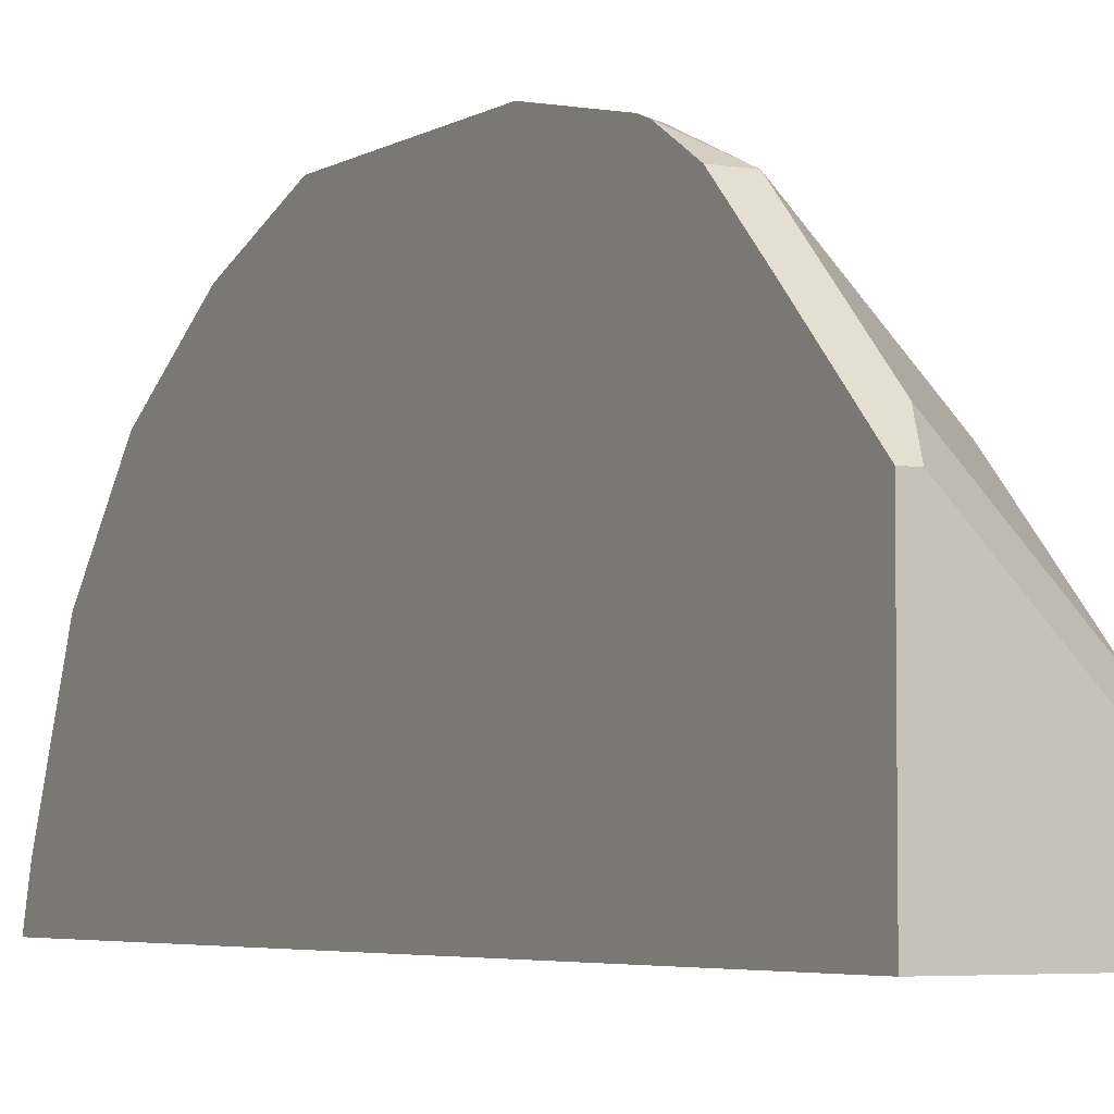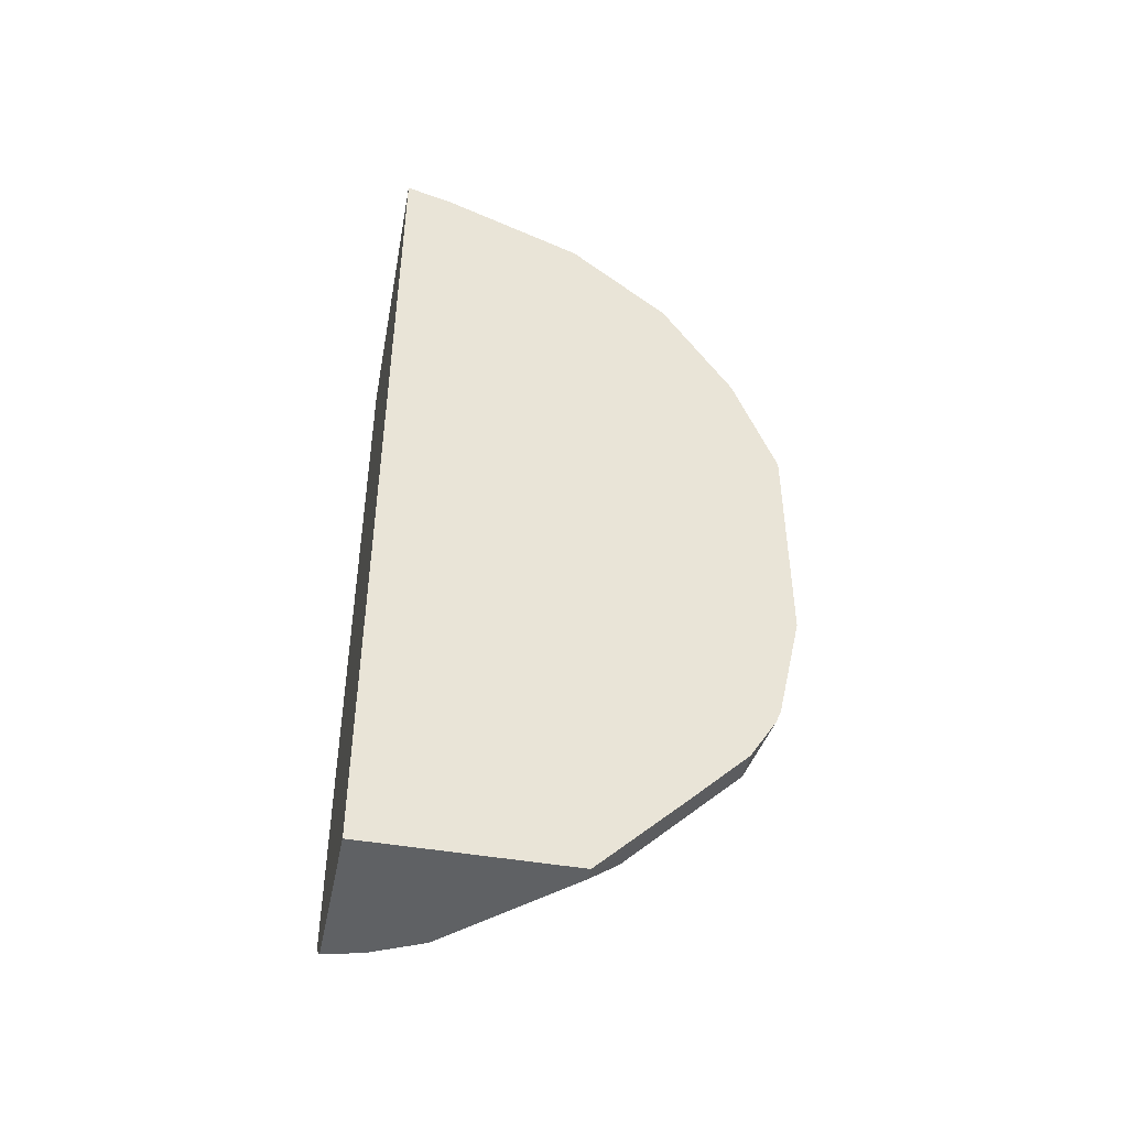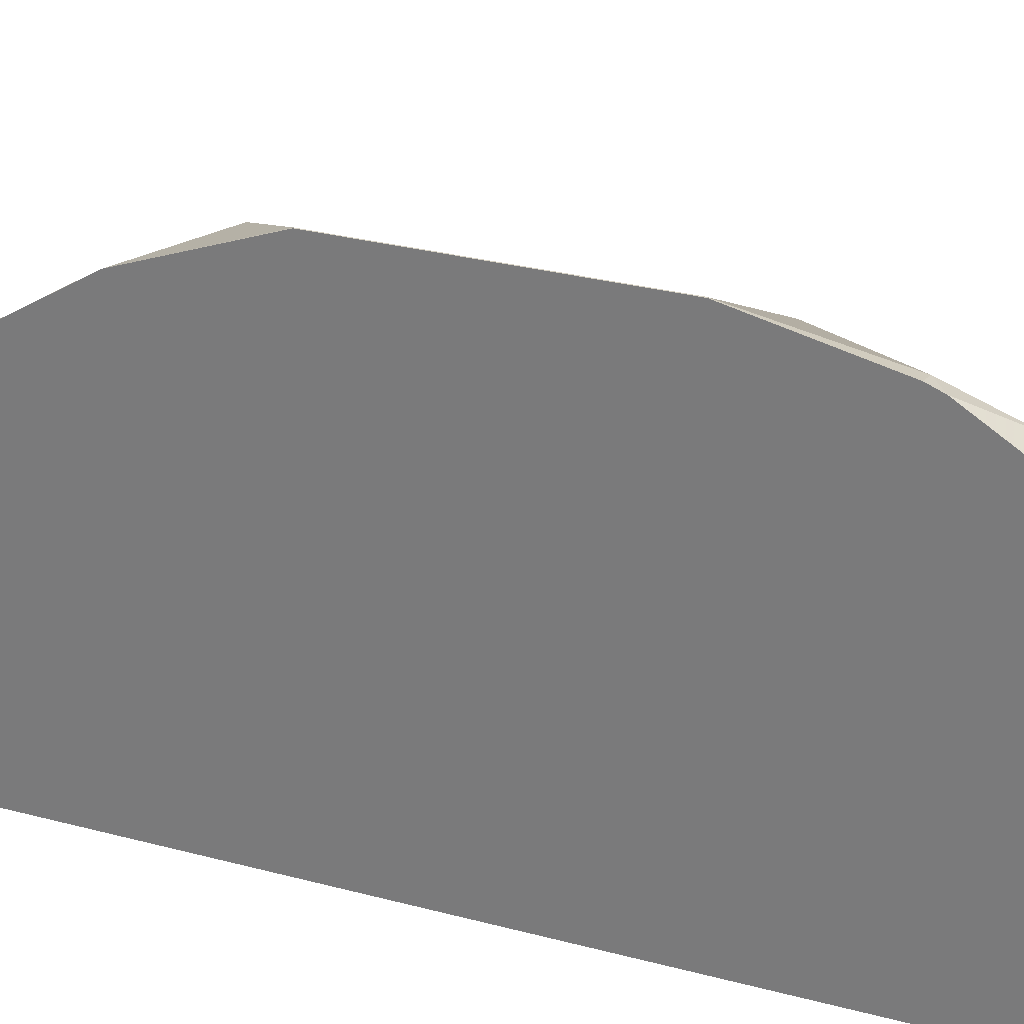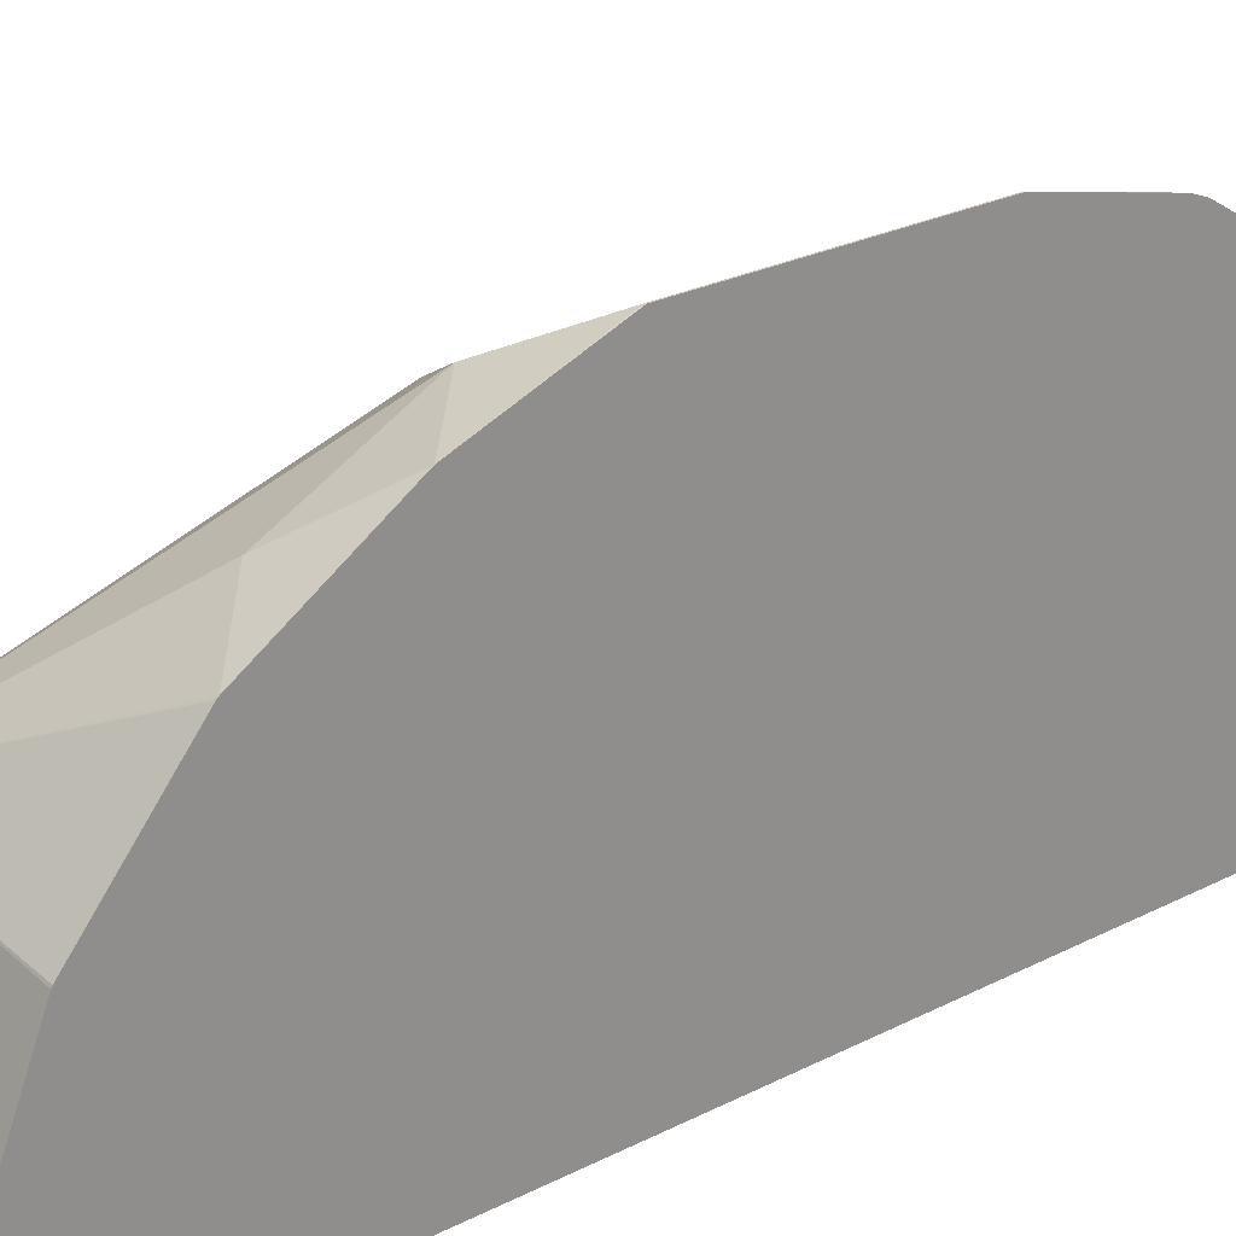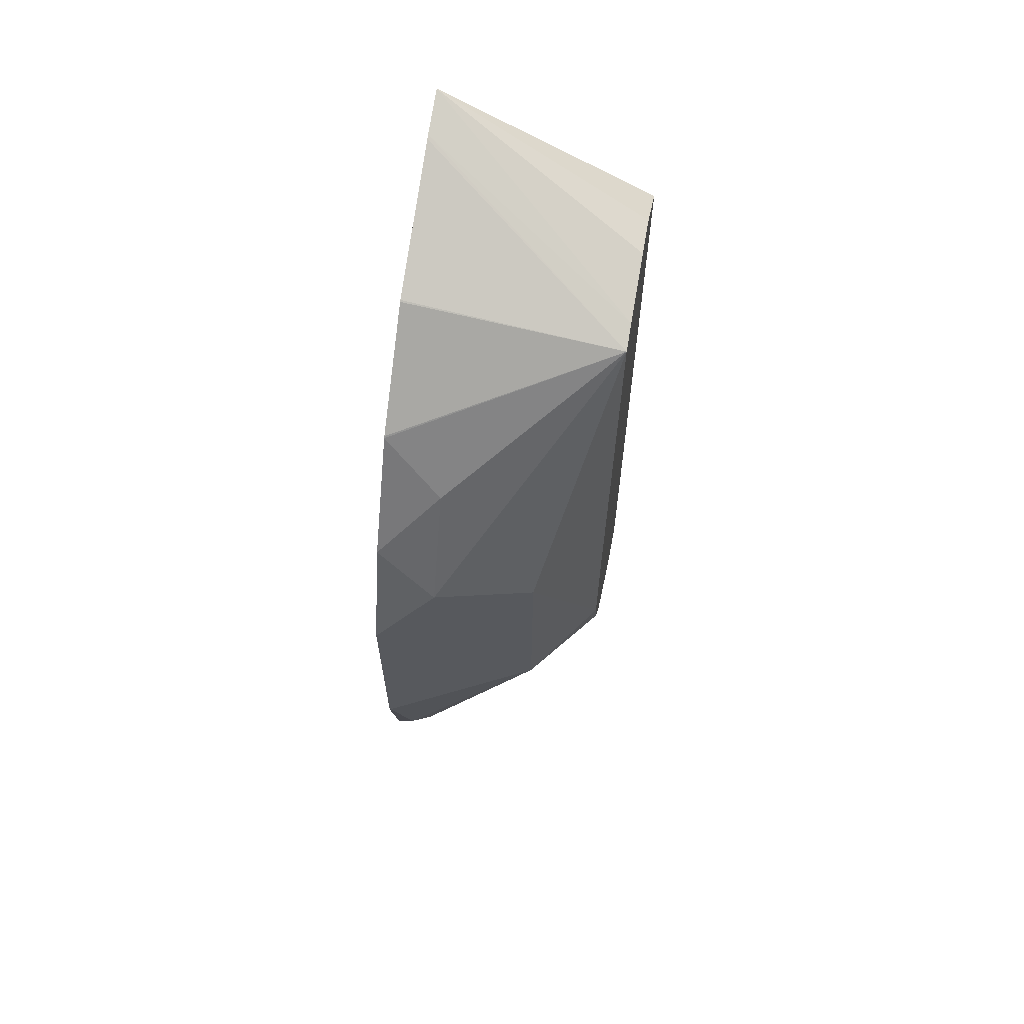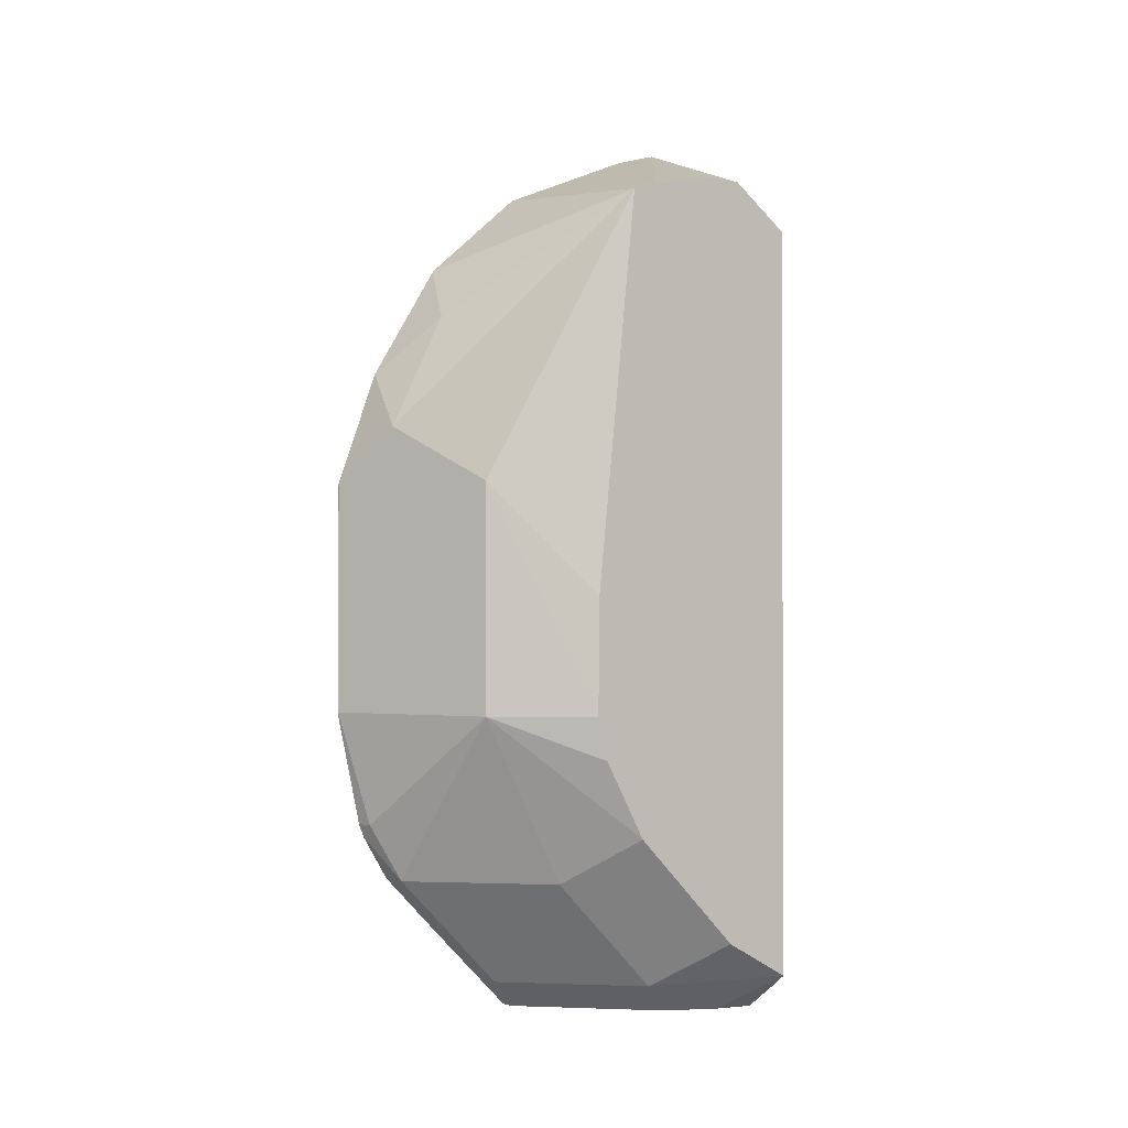
<metadata>
{"format":"obj","ext":"obj","renderer":"f3d","projection":"perspective","resolution":1024,"background":"white","views":[{"elev":-4.5,"azim":-29.5,"up":"+Z"},{"elev":-45.8,"azim":-101.4,"up":"+Y"},{"elev":27.6,"azim":-67.3,"up":"+Z"},{"elev":23.8,"azim":-131.1,"up":"+Z"},{"elev":64.0,"azim":10.0,"up":"+Y"},{"elev":-1.1,"azim":53.6,"up":"+Y"}]}
</metadata>
<code>
v -0.03139 -0.06244 0.1554
v -0.03139 -0.0932 0.1485
v -0.03107 -0.06214 0.1554
v -0.03139 -9e-08 0.1554
v -0.03139 -0.09673 0.1471
v -0.02718 -0.0932 0.1476
v 0.01036 -0.06214 0.1346
v -0.01553 0.01553 0.1476
v -0.03107 -9e-08 0.1554
v -0.03139 0.03138 0.1438
v -0.03139 -0.1087 0.1398
v -0.0233 -0.1087 0.1398
v 0.02754 -0.09556 0.09558
v 0.02754 -0.07405 0.1075
v 0.02754 -0.06214 0.1105
v 0.01036 -9e-08 0.1346
v 0.007766 -0.1087 0.1088
v 0.02754 0.07902 0.0983
v -0.01553 0.04659 0.1321
v -0.03139 0.06182 0.1248
v -0.03139 -0.1246 0.1241
v -0.0233 -0.1398 0.1088
v 0.007766 -0.1398 0.07768
v 0.02754 -0.1266 0.0645
v 0.02754 -0.03036 0.1102
v 0.02754 0.08123 0.09115
v -0.03139 0.1021 0.05693
v -0.03139 0.1017 0.05807
v -0.03139 0.08553 0.09706
v -0.03139 0.08528 0.0975
v -0.03139 0.06224 0.1244
v -0.03139 -0.1483 0.1003
v -0.02754 -0.1483 0.1003
v 0.003532 -0.1483 0.06922
v 0.02754 -0.1375 0.04481
v 0.02754 0.08533 0.07213
v -0.03139 0.1056 0.04481
v -0.03139 -0.1483 0.04481
v 0.007068 -0.1483 0.06215
v 0.0106 -0.1483 0.05508
v 0.02541 -0.1392 0.04481
v 0.02754 0.07333 0.04481
v 0.02754 0.08533 0.06155
v 0.01317 -0.1483 0.04481
f 18 27 28
f 18 28 29
f 18 20 19
f 18 30 31
f 18 31 20
f 21 32 33
f 18 29 30
f 18 26 27
f 13 25 15
f 15 25 16
f 13 15 14
f 13 18 25
f 13 26 18
f 13 43 36
f 13 42 43
f 21 33 22
f 13 35 42
f 16 25 18
f 22 33 34
f 34 39 35
f 23 34 35
f 13 24 35
f 40 44 41
f 37 43 42
f 36 43 37
f 35 37 42
f 35 38 37
f 35 44 38
f 35 41 44
f 22 34 23
f 35 40 41
f 32 34 33
f 32 39 34
f 32 40 39
f 32 44 40
f 32 38 44
f 26 37 27
f 26 36 37
f 23 35 24
f 35 39 40
f 13 23 24
f 13 36 26
f 12 23 17
f 2 5 6
f 1 5 2
f 1 11 5
f 1 21 11
f 1 32 21
f 1 38 32
f 1 37 38
f 1 27 37
f 2 6 3
f 1 28 27
f 1 30 29
f 1 31 30
f 1 20 31
f 1 4 10
f 1 9 4
f 1 3 9
f 1 2 3
f 13 17 23
f 1 29 28
f 3 6 7
f 1 10 20
f 3 8 9
f 3 7 8
f 12 22 23
f 12 21 22
f 11 21 12
f 8 16 18
f 8 10 9
f 8 19 10
f 8 18 19
f 7 17 13
f 10 19 20
f 7 16 8
f 7 15 16
f 7 14 15
f 7 13 14
f 6 12 7
f 5 12 6
f 7 12 17
f 4 9 10
f 5 11 12

</code>
